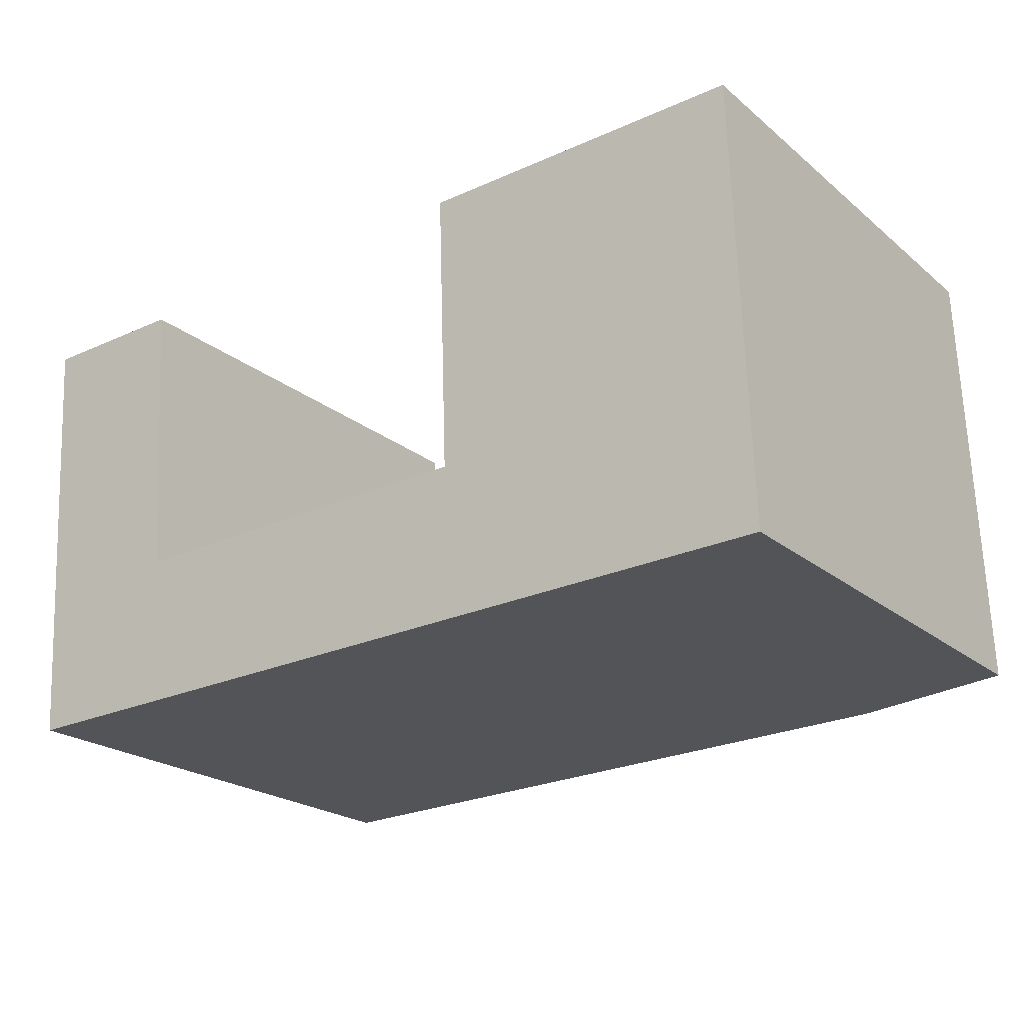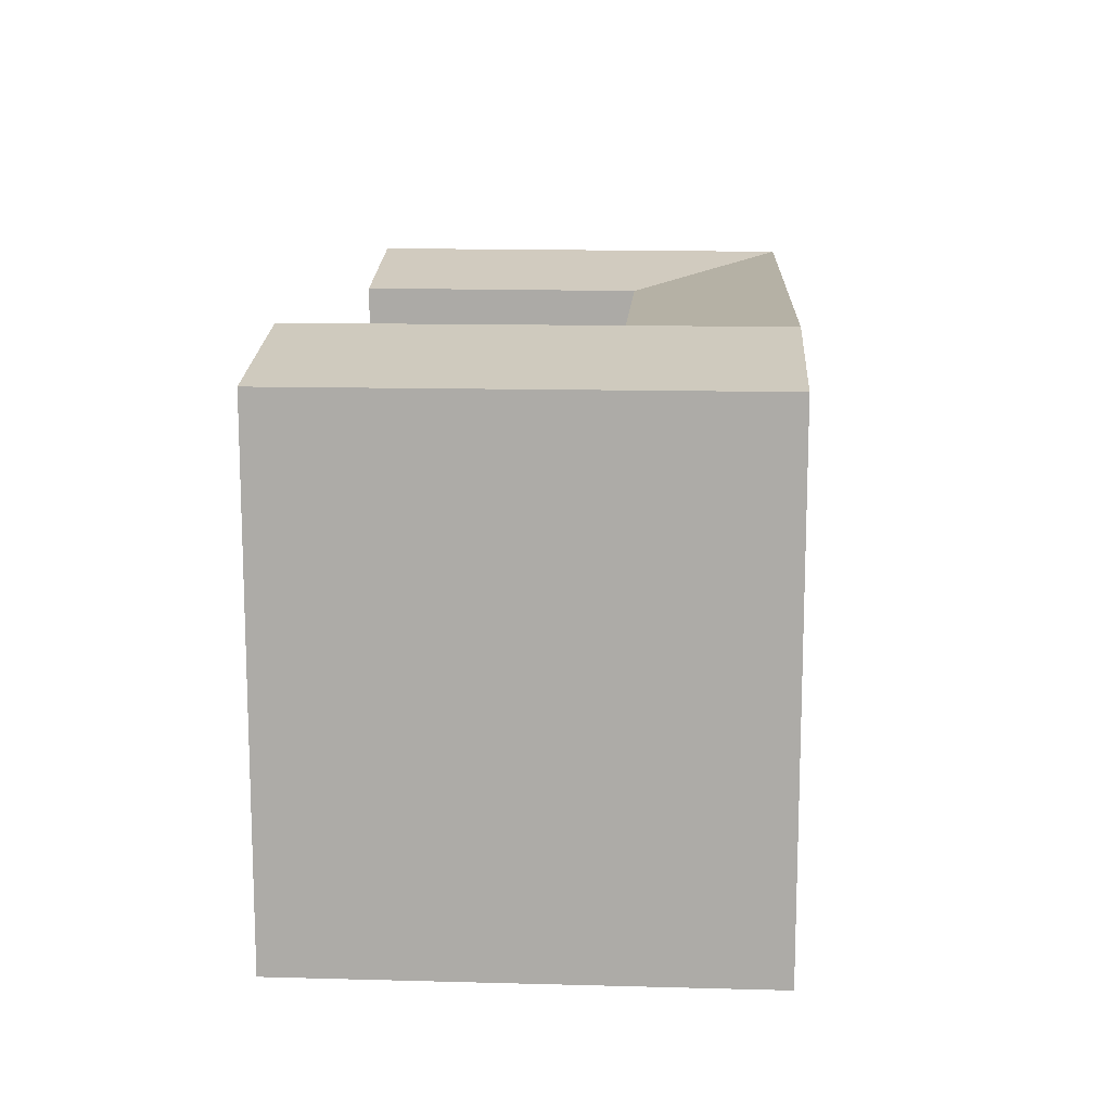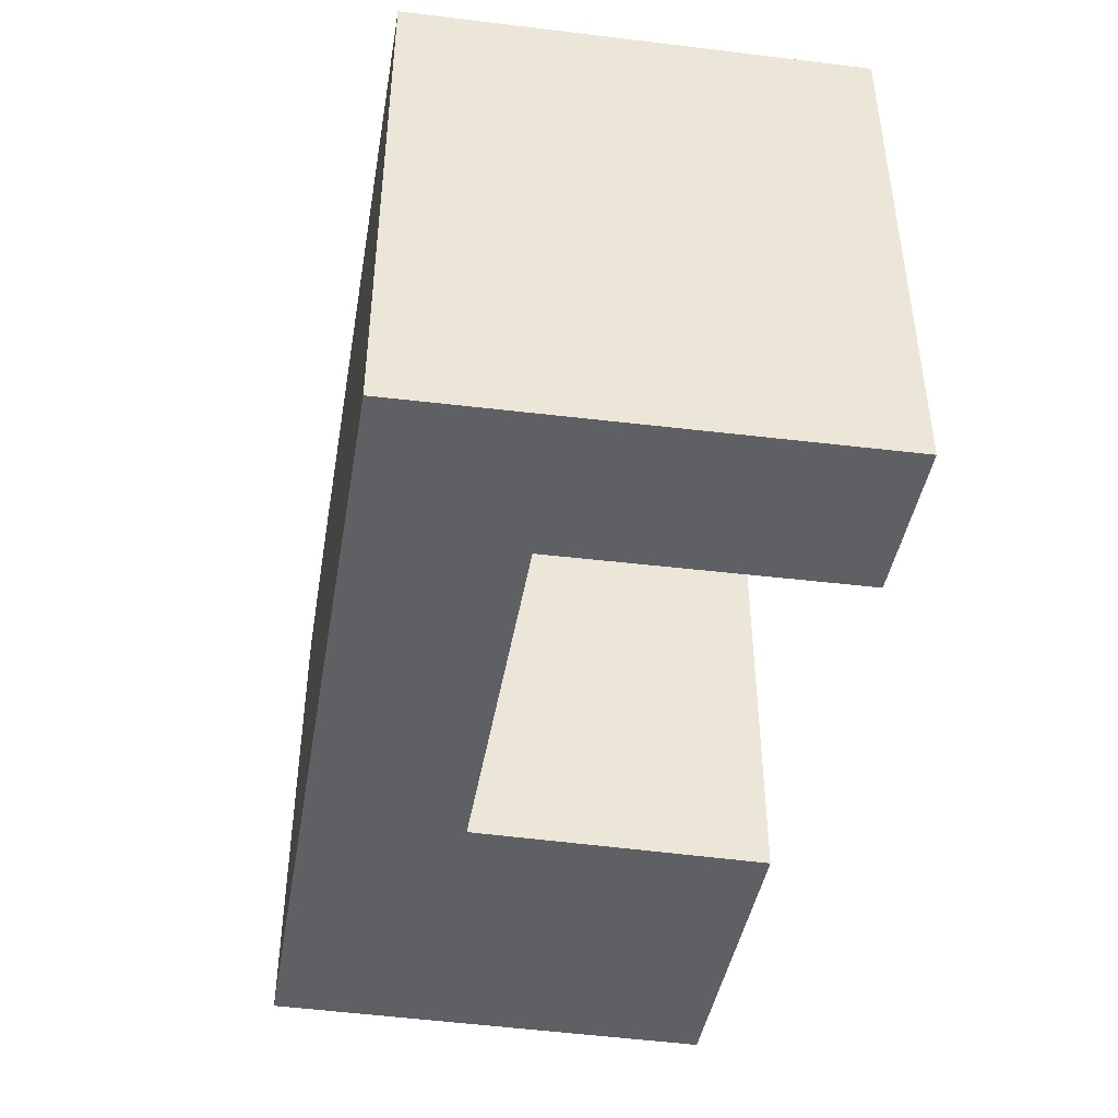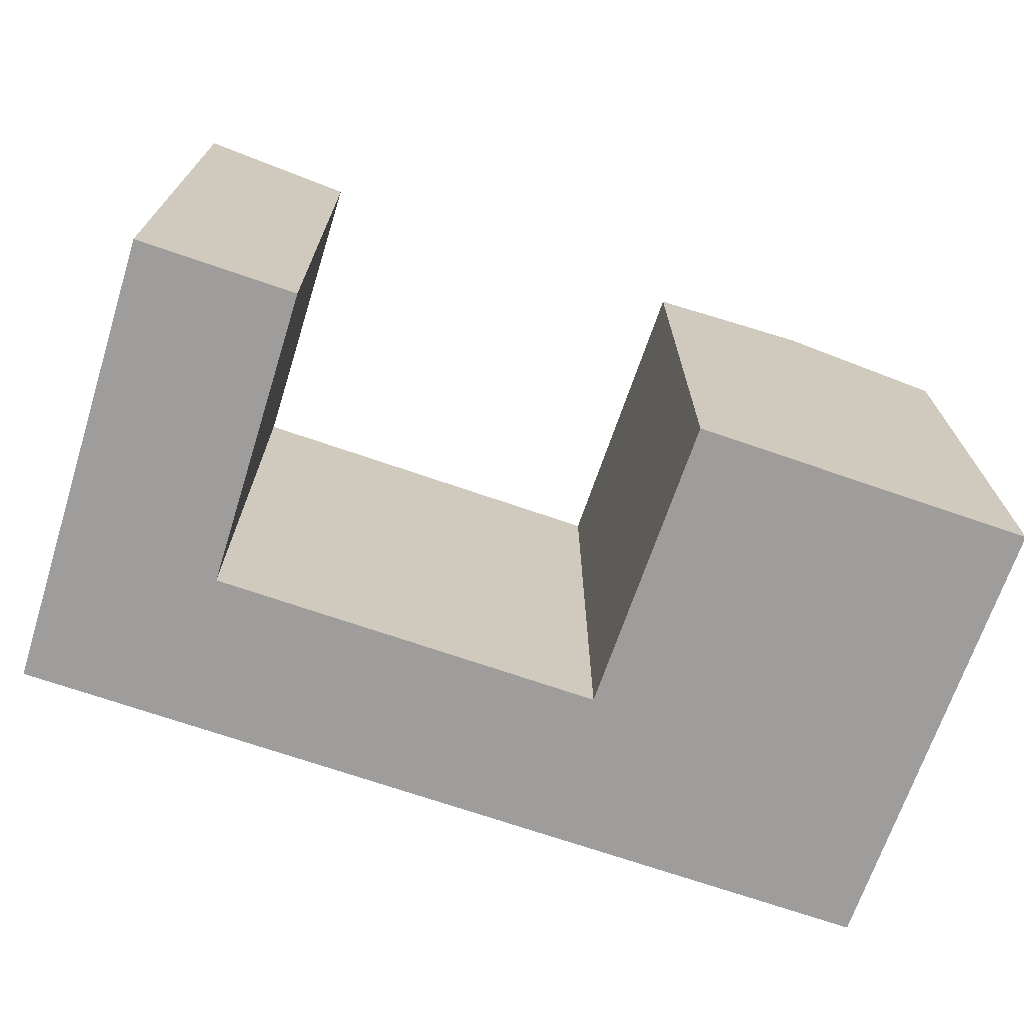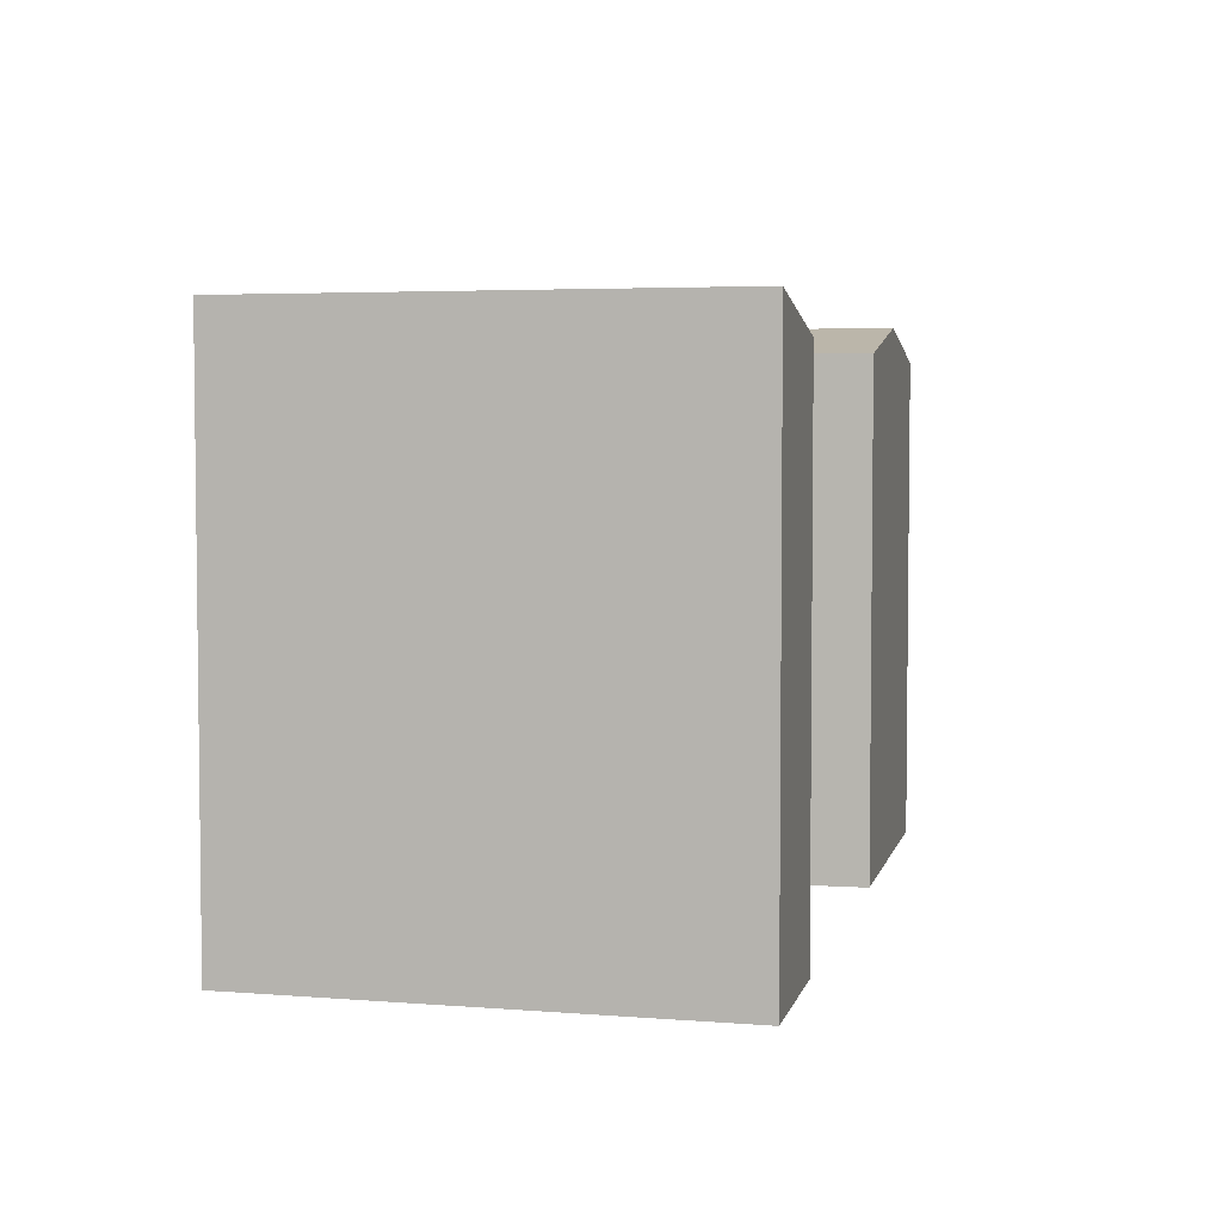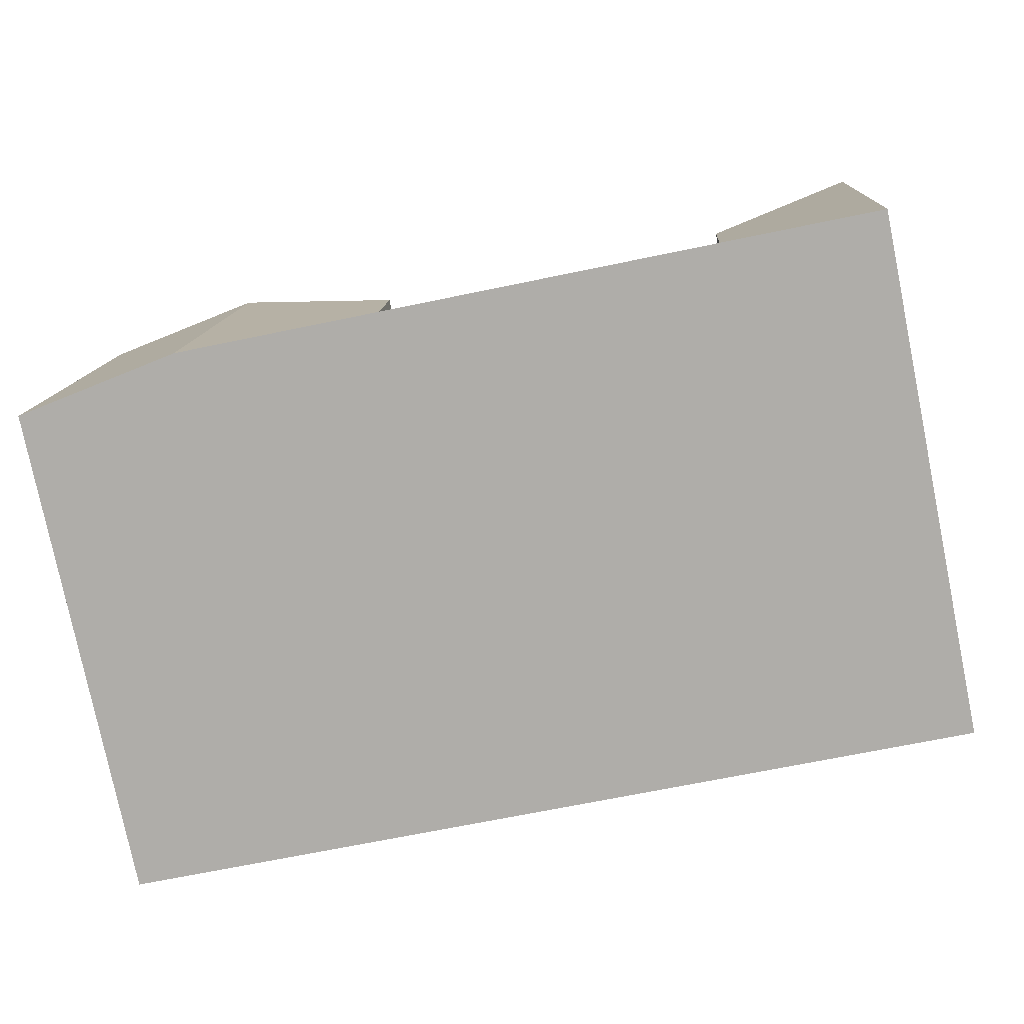
<metadata>
{"format":"obj","ext":"obj","renderer":"f3d","projection":"perspective","resolution":1024,"background":"white","views":[{"elev":-21.9,"azim":35.7,"up":"+Z"},{"elev":13.0,"azim":91.5,"up":"+Y"},{"elev":-43.7,"azim":-101.8,"up":"+Y"},{"elev":-70.5,"azim":-21.1,"up":"+Y"},{"elev":4.2,"azim":-79.2,"up":"+Y"},{"elev":-78.2,"azim":-168.4,"up":"+Z"}]}
</metadata>
<code>
v  0.7766 7.199e-16 -11.76
v  6.199 -1.342e-17 0.2191
v  0 0 0
v  6.976 7.065e-16 -11.54
v  1.187 1.1e-15 -17.97
v  22.36 6.732e-16 -10.99
v  35.62 6.445e-16 -10.53
v  7.386 1.087e-15 -17.75
v  22.58 1.054e-15 -17.21
v  29.21 1.04e-15 -16.98
v  35.84 1.025e-15 -16.74
v  28.57 -6.183e-17 1.01
v  21.95 -4.749e-17 0.7756
v  35.2 -7.617e-17 1.244
v  22.58 21.23 -17.21
v  22.36 20.02 -10.99
v  29.21 21.23 -16.98
v  7.387 21.23 -17.75
v  1.187 21.23 -17.97
v  6.976 20.02 -11.54
v  28.99 21.23 -10.76
v  28.57 21.23 1.009
v  21.95 20.02 0.7749
v  35.62 20.02 -10.53
v  35.84 20.02 -16.74
v  35.2 20.02 1.243
v  0.777 21.23 -11.76
v  6.2 20.02 0.2185
v  0.0004518 21.23 -0.0006717
g defaultobject
f 1 2 3
f 2 1 4
f 4 1 5
f 4 5 6
f 6 5 7
f 7 5 8
f 7 8 9
f 7 9 10
f 7 10 11
f 6 12 13
f 12 6 14
f 14 6 7
f 15 16 17
f 16 15 18
f 16 18 19
f 16 19 20
f 16 21 17
f 21 16 22
f 22 16 23
f 17 24 25
f 24 17 26
f 26 17 21
f 26 21 22
f 27 20 19
f 20 27 28
f 28 27 29
f 25 15 17
f 15 25 18
f 18 25 19
f 19 25 5
f 5 25 11
f 5 11 10
f 5 10 9
f 5 9 8
f 26 12 14
f 12 26 13
f 13 26 23
f 23 26 22
f 25 7 11
f 7 25 14
f 14 25 24
f 14 24 26
f 5 27 19
f 27 5 29
f 29 5 3
f 3 5 1
f 6 20 4
f 20 6 16
f 23 6 13
f 6 23 16
f 4 28 2
f 28 4 20
f 2 29 3
f 29 2 28

</code>
